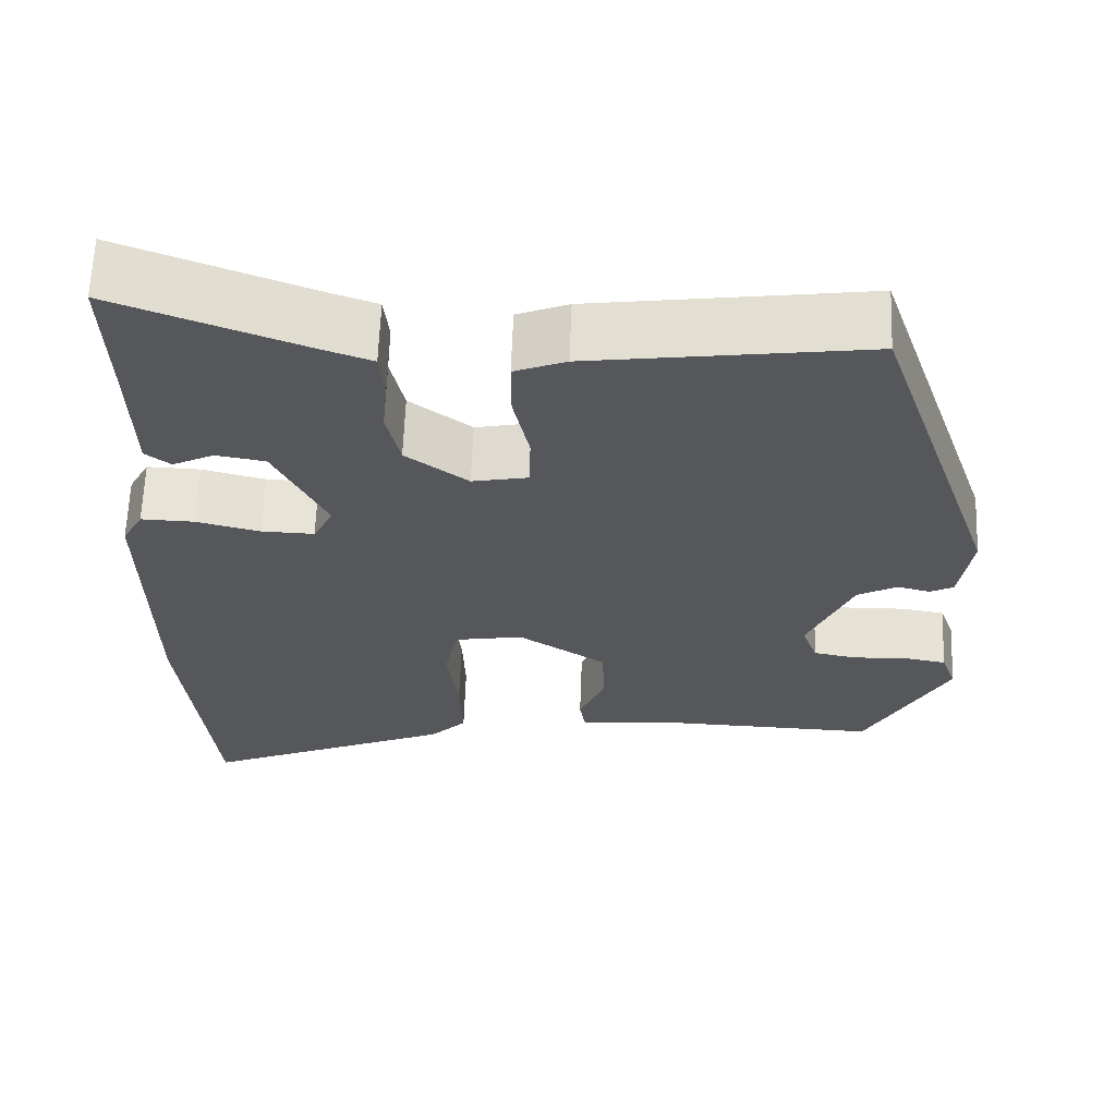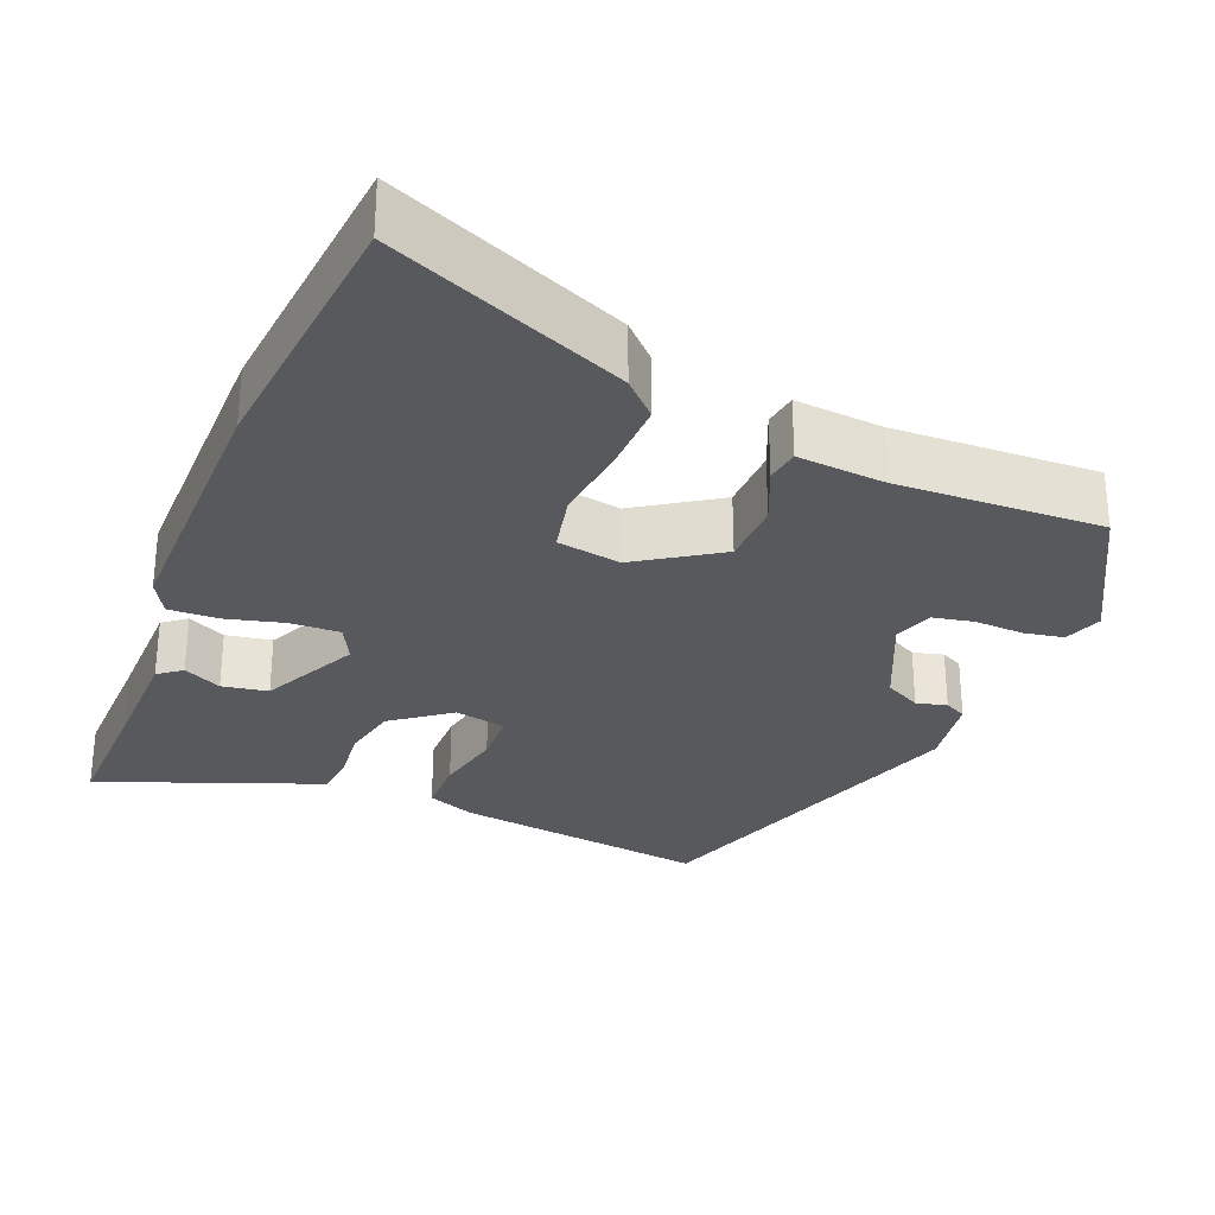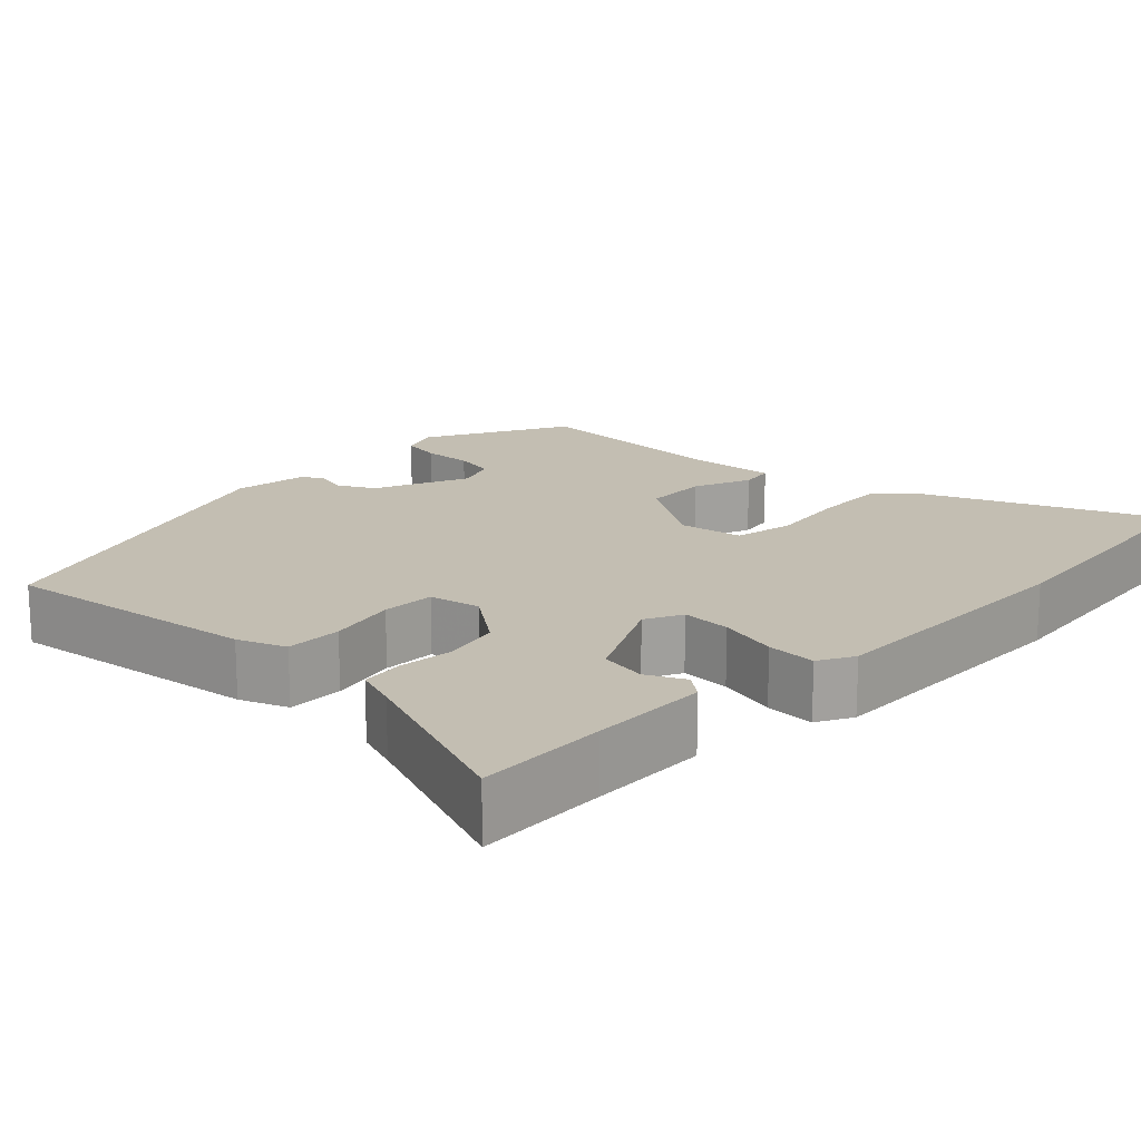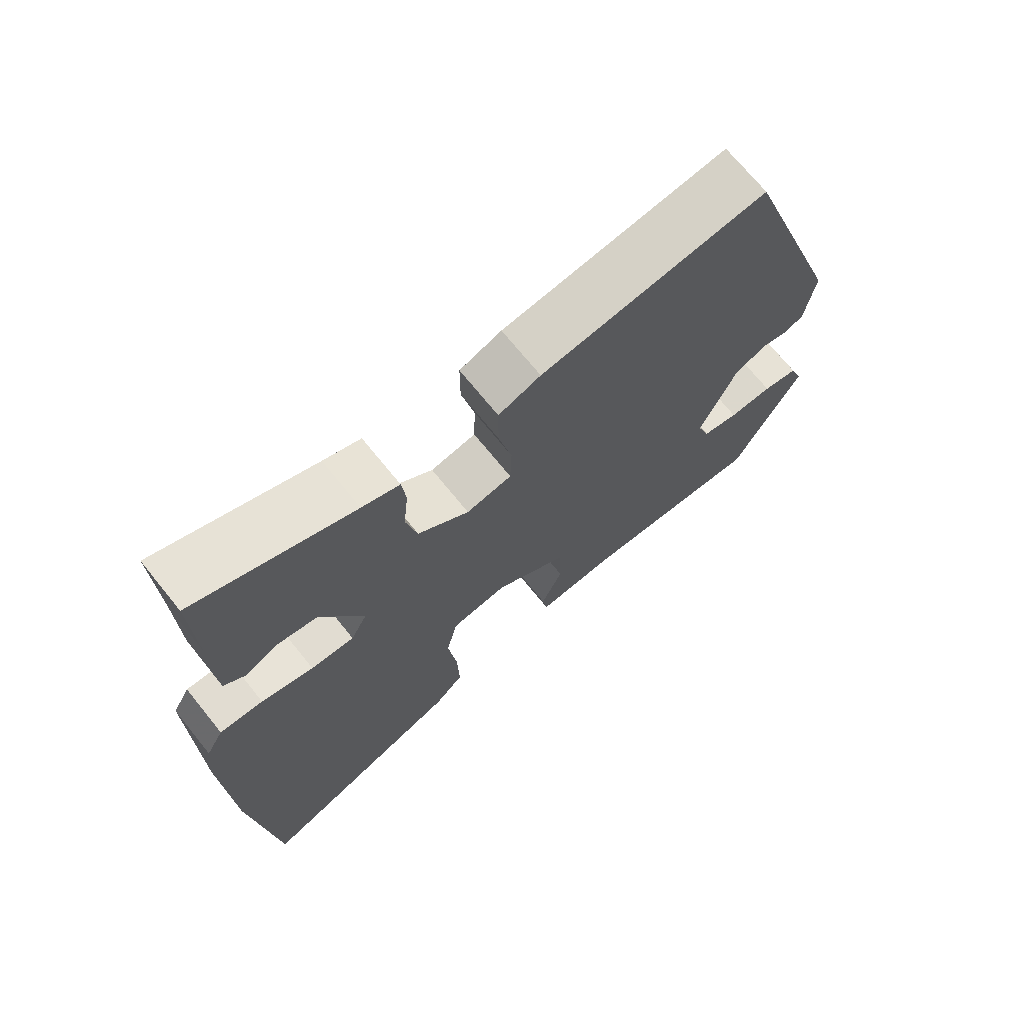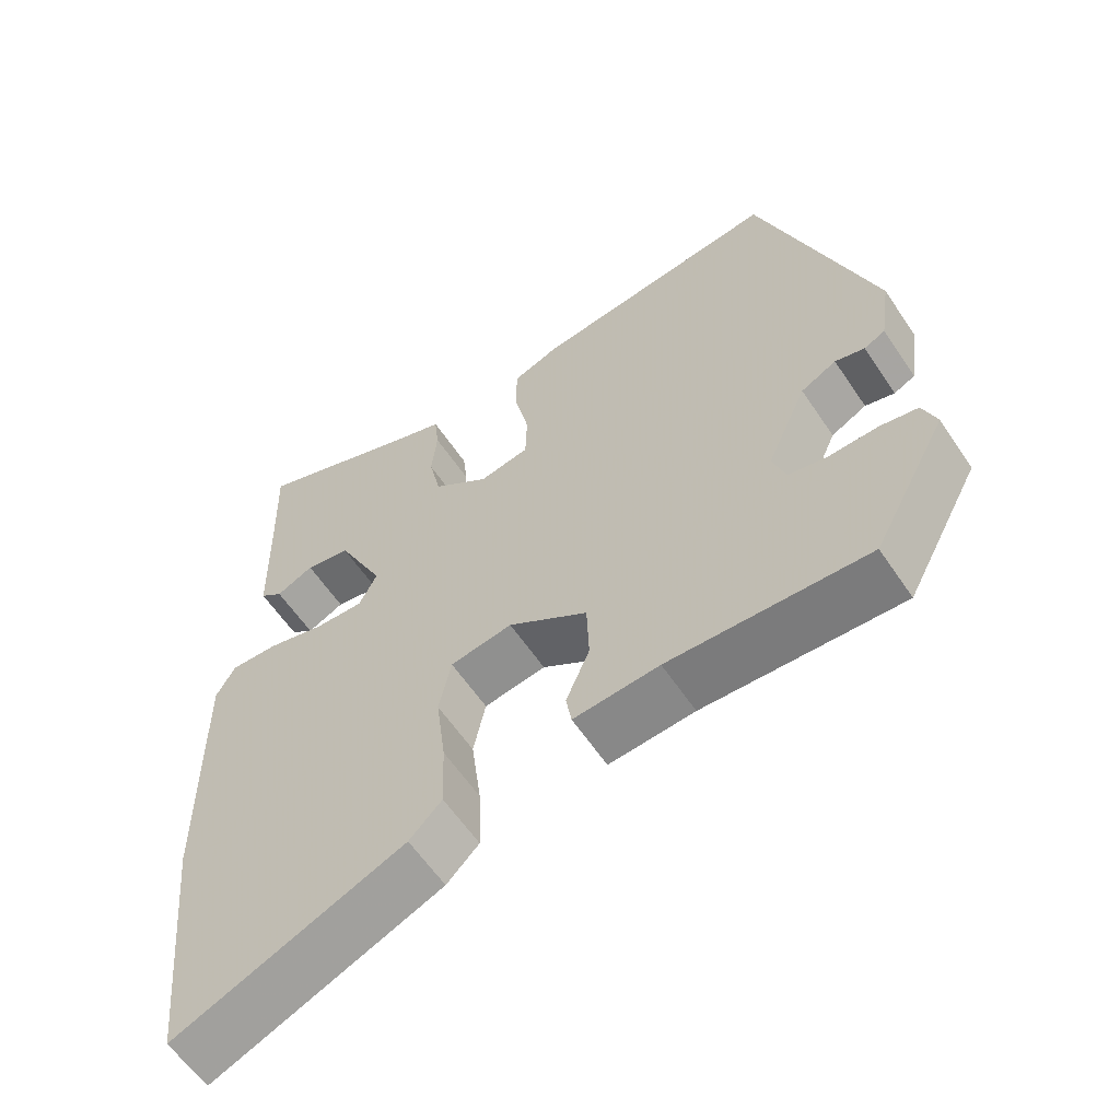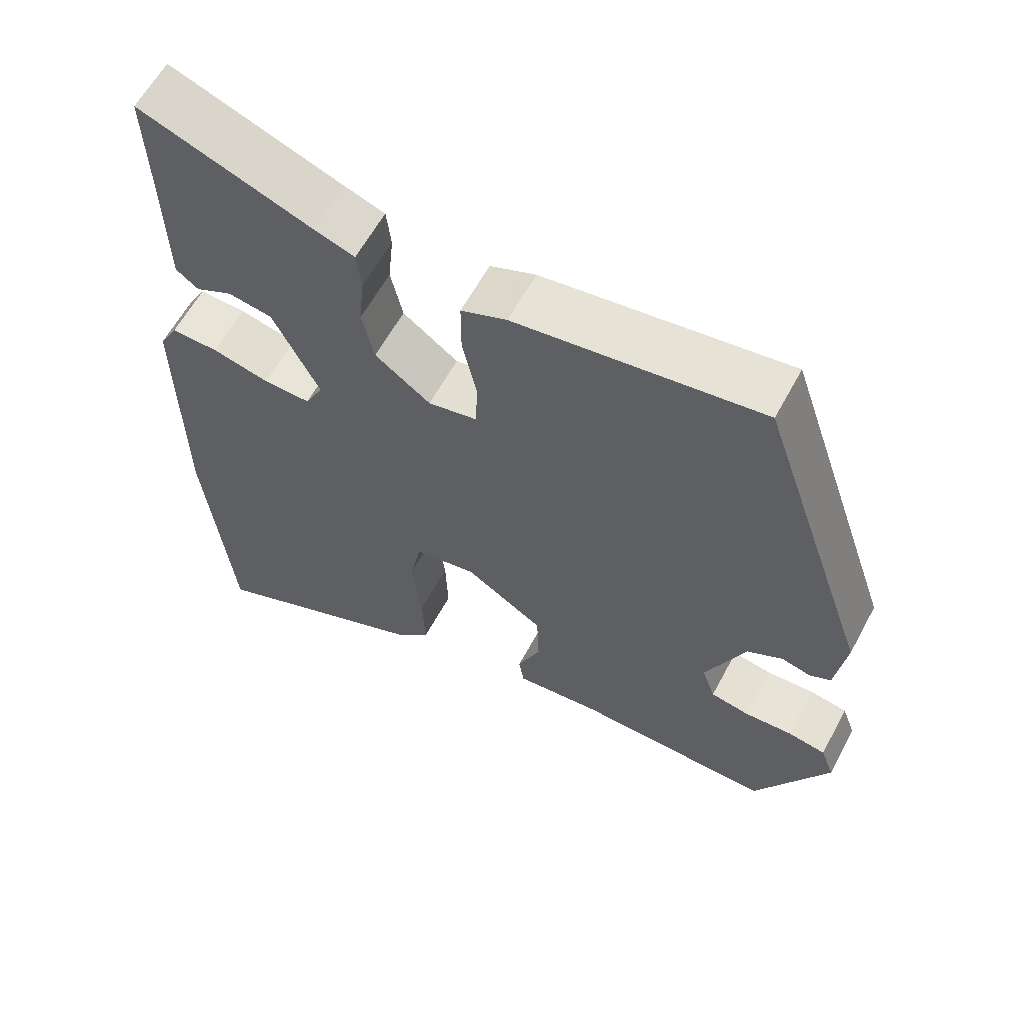
<metadata>
{"format":"obj","ext":"obj","renderer":"f3d","projection":"perspective","resolution":1024,"background":"white","views":[{"elev":63.0,"azim":-177.9,"up":"+Z"},{"elev":-29.6,"azim":158.1,"up":"+Y"},{"elev":17.4,"azim":43.8,"up":"+Y"},{"elev":70.7,"azim":141.1,"up":"+Z"},{"elev":-59.7,"azim":-146.3,"up":"+Z"},{"elev":61.2,"azim":-151.7,"up":"+Z"}]}
</metadata>
<code>
v -0.403 0.07 -0.463
v -0.501 0.07 -0.281
v -0.483 0.07 -0.232
v -0.432 0.07 -0.223
v -0.369 0.07 -0.226
v -0.317 0.07 -0.216
v -0.299 0.07 -0.165
v -0.352 0.07 -0.046
v -0.399 0.07 -0.021
v -0.438 0.07 -0.031
v -0.466 0.07 -0.017
v -0.48 0.07 0.079
v -0.329 0.07 0.517
v -0.002 0.07 0.473
v 0.059 0.07 0.449
v 0.059 0.07 0.377
v 0.04 0.07 0.29
v 0.042 0.07 0.222
v 0.108 0.07 0.209
v 0.182 0.07 0.264
v 0.198 0.07 0.336
v 0.191 0.07 0.407
v 0.197 0.07 0.461
v 0.251 0.07 0.48
v 0.48 0.07 0.567
v 0.475 0.07 0.4
v 0.472 0.07 0.249
v 0.442 0.07 0.226
v 0.393 0.07 0.25
v 0.334 0.07 0.24
v 0.272 0.07 0.115
v 0.296 0.07 0.068
v 0.359 0.07 0.07
v 0.435 0.07 0.089
v 0.498 0.07 0.091
v 0.523 0.07 0.046
v 0.52 0.07 -0.305
v 0.485 0.07 -0.652
v 0.182 0.07 -0.523
v 0.139 0.07 -0.48
v 0.142 0.07 -0.39
v 0.155 0.07 -0.288
v 0.139 0.07 -0.212
v 0.057 0.07 -0.198
v -0.048 0.07 -0.266
v -0.051 0.07 -0.348
v -0.02 0.07 -0.421
v -0.027 0.07 -0.464
v -0.14 0.07 -0.454
v -0.403 0 -0.463
v -0.501 0 -0.281
v -0.483 0 -0.232
v -0.432 0 -0.223
v -0.369 0 -0.226
v -0.317 0 -0.216
v -0.299 0 -0.165
v -0.352 0 -0.046
v -0.399 0 -0.021
v -0.438 0 -0.031
v -0.466 0 -0.017
v -0.48 0 0.079
v -0.329 0 0.517
v -0.002 0 0.473
v 0.059 0 0.449
v 0.059 0 0.377
v 0.04 0 0.29
v 0.042 0 0.222
v 0.108 0 0.209
v 0.182 0 0.264
v 0.198 0 0.336
v 0.191 0 0.407
v 0.197 0 0.461
v 0.251 0 0.48
v 0.48 0 0.567
v 0.475 0 0.4
v 0.472 0 0.249
v 0.442 0 0.226
v 0.393 0 0.25
v 0.334 0 0.24
v 0.272 0 0.115
v 0.296 0 0.068
v 0.359 0 0.07
v 0.435 0 0.089
v 0.498 0 0.091
v 0.523 0 0.046
v 0.52 0 -0.305
v 0.485 0 -0.652
v 0.182 0 -0.523
v 0.139 0 -0.48
v 0.142 0 -0.39
v 0.155 0 -0.288
v 0.139 0 -0.212
v 0.057 0 -0.198
v -0.048 0 -0.266
v -0.051 0 -0.348
v -0.02 0 -0.421
v -0.027 0 -0.464
v -0.14 0 -0.454
f 46 47 48 49
f 45 46 49 1
f 44 45 1 2
f 39 40 41 42
f 37 38 39 42
f 37 42 43
f 36 37 43
f 33 34 35 36
f 32 33 36 43
f 31 32 43 44
f 26 27 28 29
f 24 25 26 29
f 24 29 30
f 21 22 23 24
f 20 21 24 30
f 19 20 30 31
f 14 15 16 17
f 14 17 18
f 13 14 18
f 12 13 18
f 9 10 11 12
f 8 9 12 18
f 7 8 18 19
f 2 3 4 5
f 2 5 6
f 44 2 6
f 19 31 44
f 6 7 19 44
f 98 97 96 95
f 50 98 95 94
f 51 50 94 93
f 91 90 89 88
f 91 88 87 86
f 92 91 86
f 92 86 85
f 85 84 83 82
f 92 85 82 81
f 93 92 81 80
f 78 77 76 75
f 78 75 74 73
f 79 78 73
f 73 72 71 70
f 79 73 70 69
f 80 79 69 68
f 66 65 64 63
f 67 66 63
f 67 63 62
f 67 62 61
f 61 60 59 58
f 67 61 58 57
f 68 67 57 56
f 54 53 52 51
f 55 54 51
f 55 51 93
f 93 80 68
f 93 68 56 55
f 1 50 51 2
f 2 51 52 3
f 3 52 53 4
f 4 53 54 5
f 5 54 55 6
f 6 55 56 7
f 7 56 57 8
f 8 57 58 9
f 9 58 59 10
f 10 59 60 11
f 11 60 61 12
f 12 61 62 13
f 13 62 63 14
f 14 63 64 15
f 15 64 65 16
f 16 65 66 17
f 17 66 67 18
f 18 67 68 19
f 19 68 69 20
f 20 69 70 21
f 21 70 71 22
f 22 71 72 23
f 23 72 73 24
f 24 73 74 25
f 25 74 75 26
f 26 75 76 27
f 27 76 77 28
f 28 77 78 29
f 29 78 79 30
f 30 79 80 31
f 31 80 81 32
f 32 81 82 33
f 33 82 83 34
f 34 83 84 35
f 35 84 85 36
f 36 85 86 37
f 37 86 87 38
f 38 87 88 39
f 39 88 89 40
f 40 89 90 41
f 41 90 91 42
f 42 91 92 43
f 43 92 93 44
f 44 93 94 45
f 45 94 95 46
f 46 95 96 47
f 47 96 97 48
f 48 97 98 49
f 49 98 50 1

</code>
